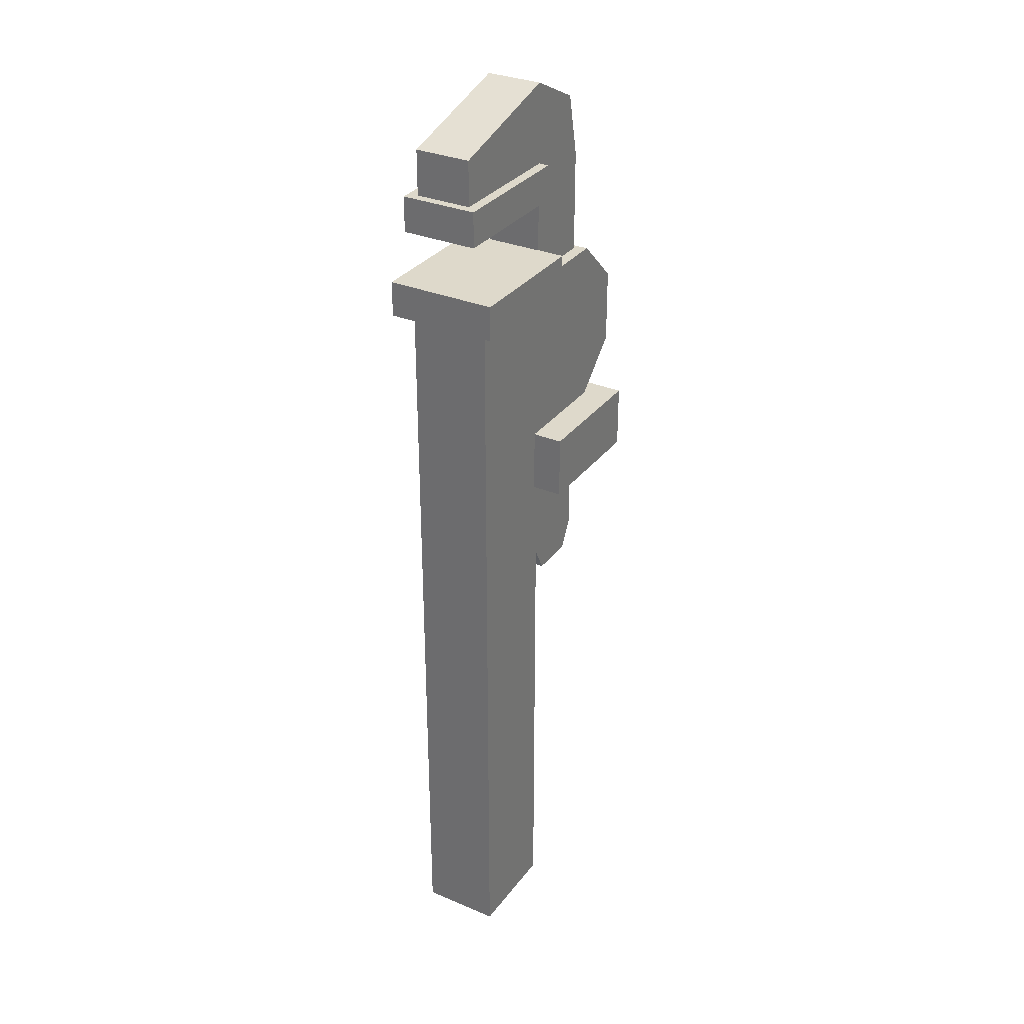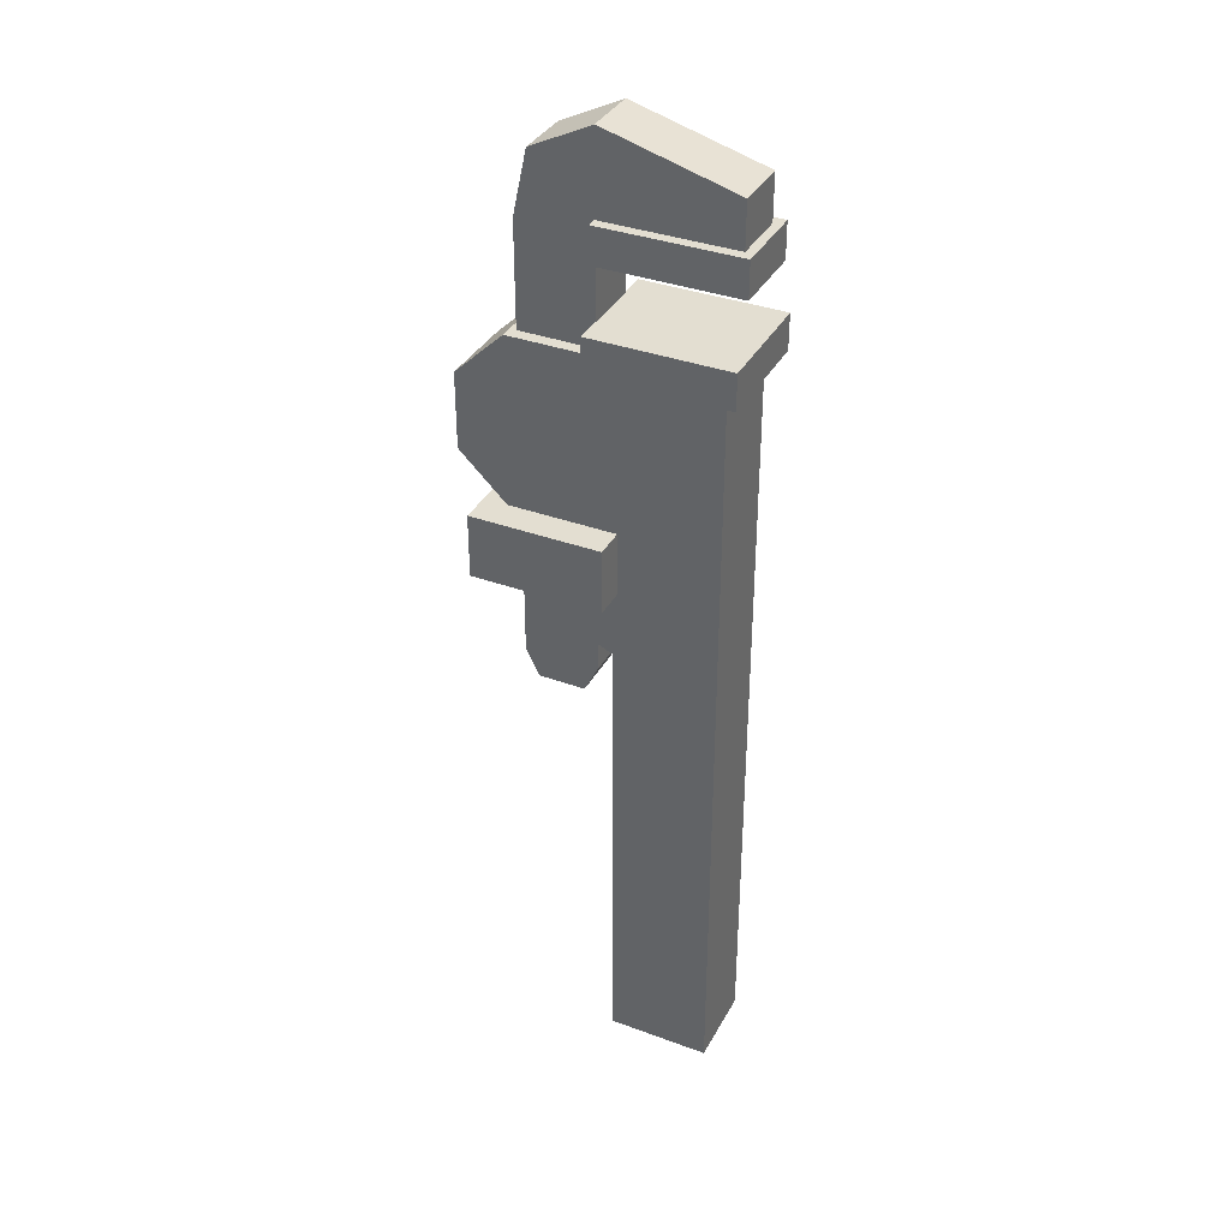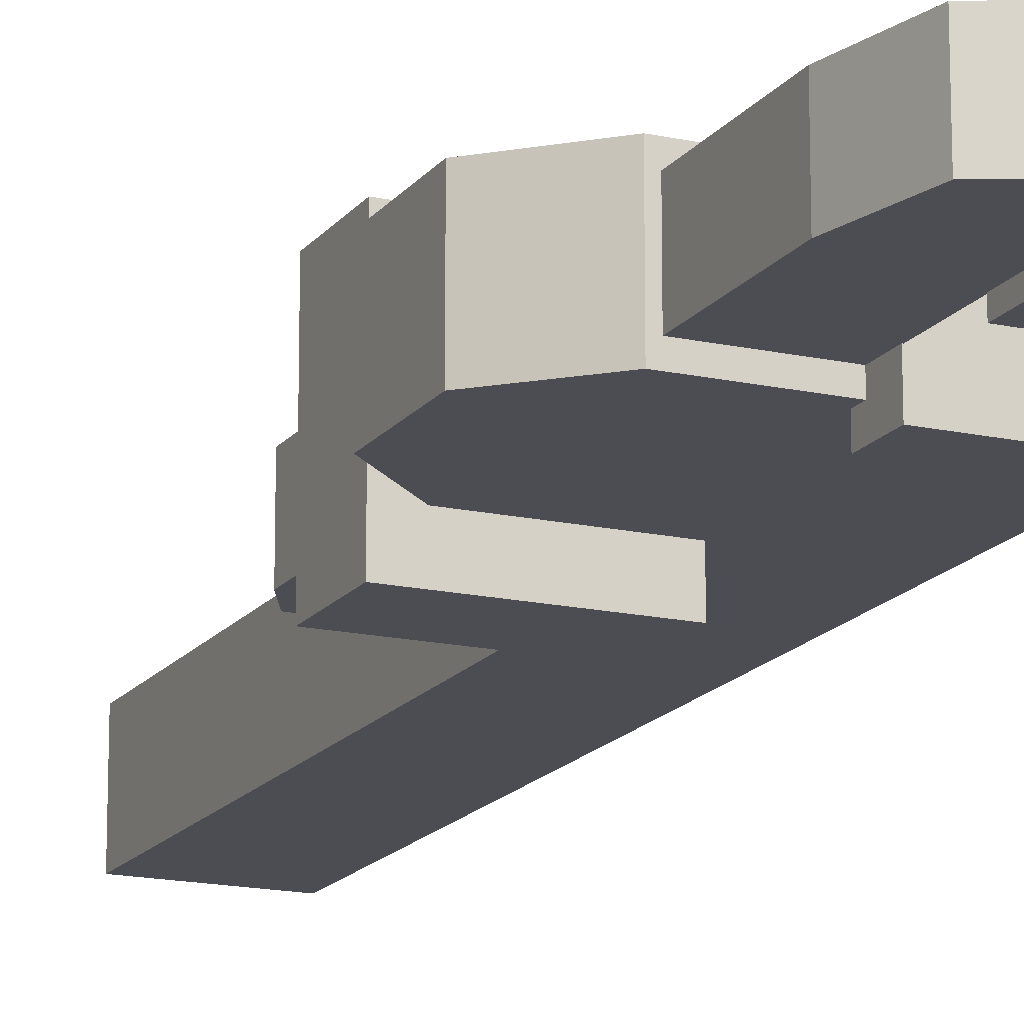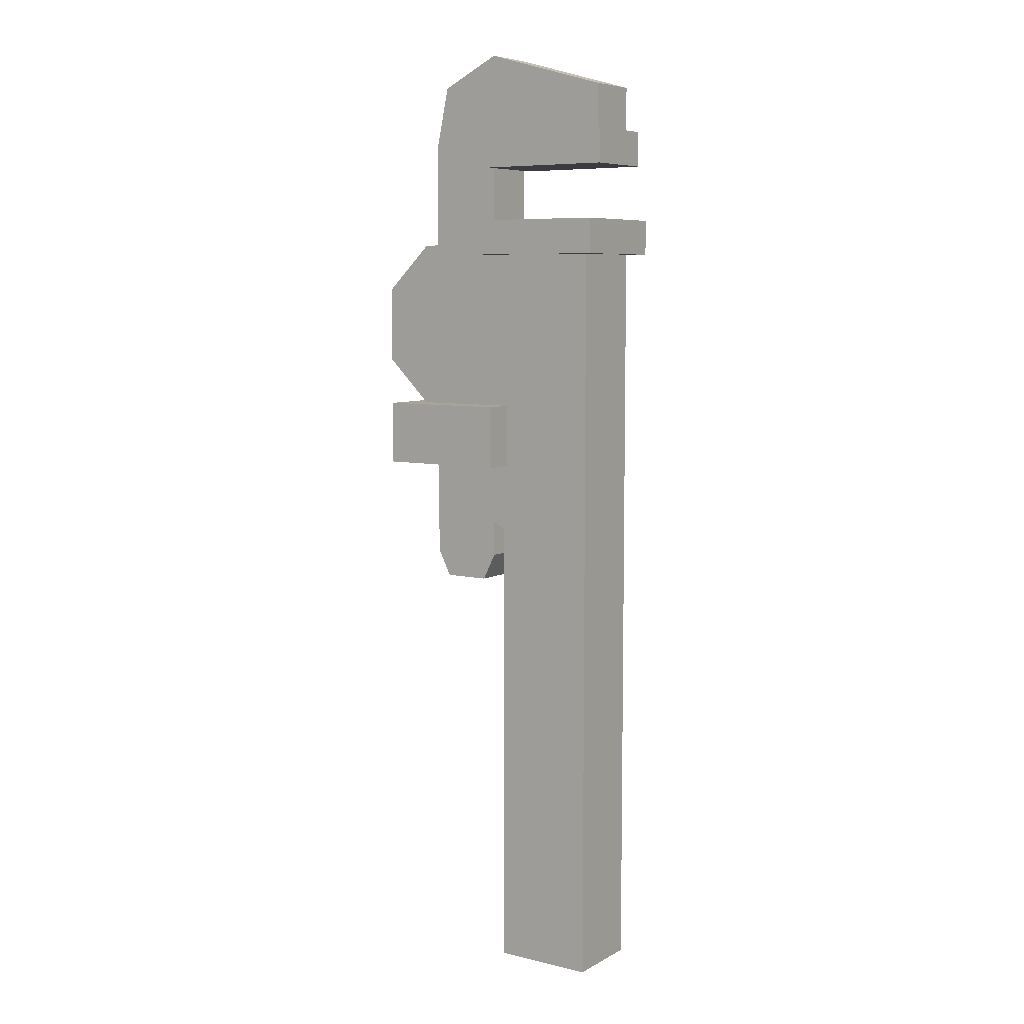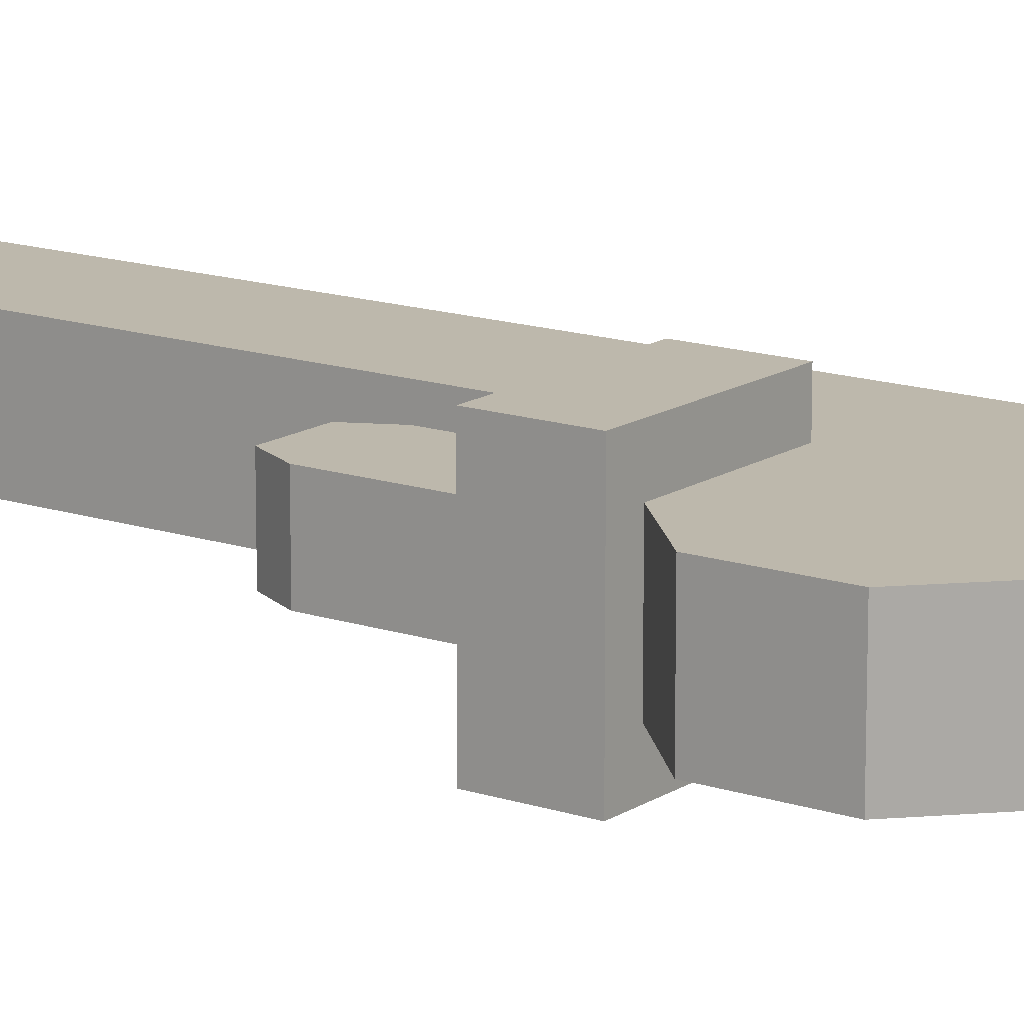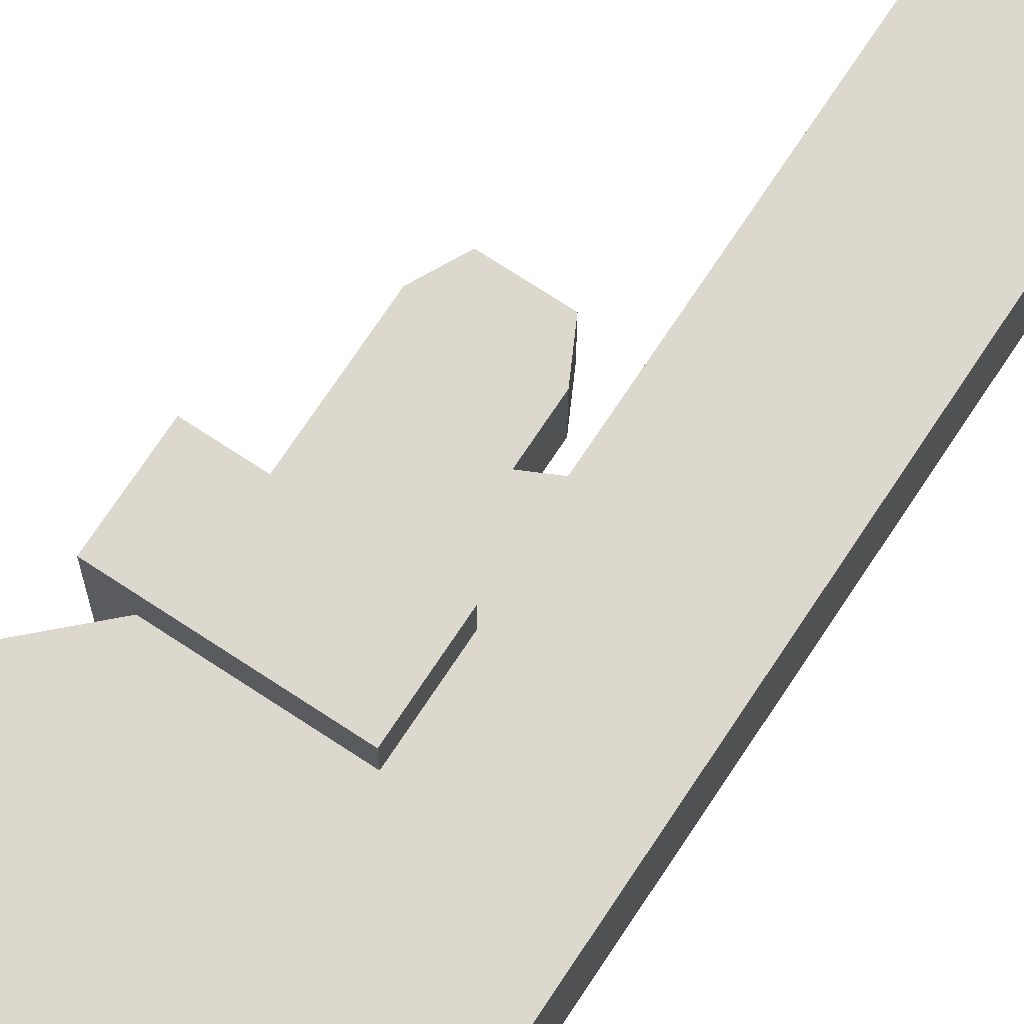
<metadata>
{"format":"obj","ext":"obj","renderer":"f3d","projection":"perspective","resolution":1024,"background":"white","views":[{"elev":31.8,"azim":120.7,"up":"+Z"},{"elev":36.2,"azim":25.6,"up":"+Z"},{"elev":-16.4,"azim":-24.4,"up":"+Y"},{"elev":7.1,"azim":34.3,"up":"+Z"},{"elev":14.7,"azim":-54.0,"up":"+Y"},{"elev":72.1,"azim":33.4,"up":"+Y"}]}
</metadata>
<code>
v 1.837 -4.396 -53.32
v 13.06 -4.396 -53.32
v 1.837 -4.396 -1.338
v 13.06 -4.396 2.406
v 1.837 4.396 -1.338
v 13.06 4.396 2.406
v 1.837 4.396 -53.32
v 13.06 4.396 -53.32
v 1.837 -4.396 6.15
v 1.837 4.396 6.15
v 1.837 -4.396 12.93
v 1.837 4.396 12.93
v 1.837 -4.396 31.74
v 13.06 -4.396 31.74
v 13.06 4.396 31.74
v 1.837 4.396 31.74
v -9.256 -4.396 12.93
v -9.256 4.396 12.93
v -9.256 -4.396 31.74
v -9.256 4.396 31.74
v -14.65 -4.396 18.15
v -14.65 4.396 18.15
v -14.65 -4.396 26.52
v -14.65 4.396 26.52
v -5.919 -4.396 2.449
v -5.919 4.396 2.449
v -5.919 -4.396 6.15
v -5.919 4.396 6.15
v 9.773 4.396 -1.338
v 9.773 -4.396 2.406
v 9.773 -4.396 28.53
v 9.773 -4.396 31.74
v 9.773 4.396 31.74
v 9.773 4.396 28.53
v 9.773 4.396 6.15
v 5.046 4.396 2.406
v 5.046 -4.396 2.406
v 5.046 -4.396 28.53
v 5.046 -4.396 31.74
v 5.046 4.396 31.74
v 5.046 4.396 28.53
v 9.773 4.396 -47.12
v 5.046 4.396 -47.12
v 5.046 -4.396 -47.12
v 9.773 -4.396 -47.12
v 9.773 4.396 -35.68
v 5.046 4.396 -35.68
v 5.046 -4.396 -35.68
v 9.773 -4.396 -35.68
v -12.01 -7.729 6.073
v 2.335 -7.729 6.073
v -12.01 -7.729 13.11
v 2.335 -7.729 13.11
v -12.01 7.729 13.11
v 2.335 7.729 13.11
v -12.01 7.729 6.073
v 2.335 7.729 6.073
v -8.577 -3.088 28.62
v -0.4387 -3.088 28.62
v -8.577 -3.088 43.05
v -0.4387 -3.088 43.48
v -8.577 3.088 43.05
v -0.4387 3.088 43.48
v -8.577 3.088 28.62
v -0.4387 3.088 28.62
v -7.072 -3.088 50
v -0.4387 -3.088 53.32
v -0.4387 3.088 53.32
v -7.072 3.088 50
v 13.7 -3.088 43.48
v 13.7 3.088 43.48
v 13.7 3.088 49.38
v 13.7 -3.088 49.38
v -8.577 -3.088 -4.87
v -0.4387 -3.088 -4.87
v -8.577 -3.088 6.139
v -0.4387 -3.088 6.139
v -8.577 3.088 6.139
v -0.4387 3.088 6.139
v -8.577 3.088 -4.87
v -0.4387 3.088 -4.87
v -7.056 3.088 -7.875
v -1.959 3.088 -7.875
v -1.959 -3.088 -7.875
v -7.056 -3.088 -7.875
v -0.5116 -6.093 30.57
v 14.65 -6.093 30.57
v -0.5116 -6.093 34.47
v 14.65 -6.093 34.47
v -0.5116 6.093 34.47
v 14.65 6.093 34.47
v -0.5116 6.093 30.57
v 14.65 6.093 30.57
v -0.5116 -4.191 40.57
v 14.65 -4.191 40.57
v -0.5116 -4.191 44.47
v 14.65 -4.191 44.47
v -0.5116 4.191 44.47
v 14.65 4.191 44.47
v -0.5116 4.191 40.57
v 14.65 4.191 40.57
f 13 39 40 16
f 2 8 6 4
f 7 1 3 5
f 3 37 9
f 36 5 10
f 26 25 27 28
f 9 37 38 11
f 41 36 10 12
f 10 9 11 12
f 11 38 39 13
f 15 14 4 6
f 41 12 16 40
f 22 21 23 24
f 12 11 17 18
f 11 13 19 17
f 13 16 20 19
f 16 12 18 20
f 18 17 21 22
f 17 19 23 21
f 19 20 24 23
f 20 18 22 24
f 5 3 25 26
f 3 9 27 25
f 9 10 28 27
f 10 5 26 28
f 3 1 48 37
f 36 47 7 5
f 6 8 46 29
f 30 49 2 4
f 31 14 32
f 33 32 14 15
f 15 6 35 34
f 6 29 35
f 35 29 36
f 29 46 47 36
f 1 7 8 2
f 37 48 49 30
f 38 37 30 31
f 39 38 31 32
f 40 39 32 33
f 34 41 40 33
f 35 36 41 34
f 43 42 8 7
f 45 44 1 2
f 8 42 46
f 47 46 42 43
f 7 47 43
f 48 1 44
f 49 48 44 45
f 2 49 45
f 4 14 31 30
f 15 34 33
f 50 51 53 52
f 52 53 55 54
f 54 55 57 56
f 56 57 51 50
f 51 57 55 53
f 56 50 52 54
f 58 59 61 60
f 66 67 68 69
f 62 63 65 64
f 64 65 59 58
f 59 65 63 61
f 64 58 60 62
f 60 61 67 66
f 70 71 72 73
f 63 62 69 68
f 62 60 66 69
f 61 63 71 70
f 63 68 72 71
f 68 67 73 72
f 67 61 70 73
f 74 75 77 76
f 76 77 79 78
f 78 79 81 80
f 82 83 84 85
f 75 81 79 77
f 80 74 76 78
f 80 81 83 82
f 81 75 84 83
f 75 74 85 84
f 74 80 82 85
f 86 87 89 88
f 88 89 91 90
f 90 91 93 92
f 92 93 87 86
f 87 93 91 89
f 92 86 88 90
f 94 95 97 96
f 96 97 99 98
f 98 99 101 100
f 100 101 95 94
f 95 101 99 97
f 100 94 96 98

</code>
